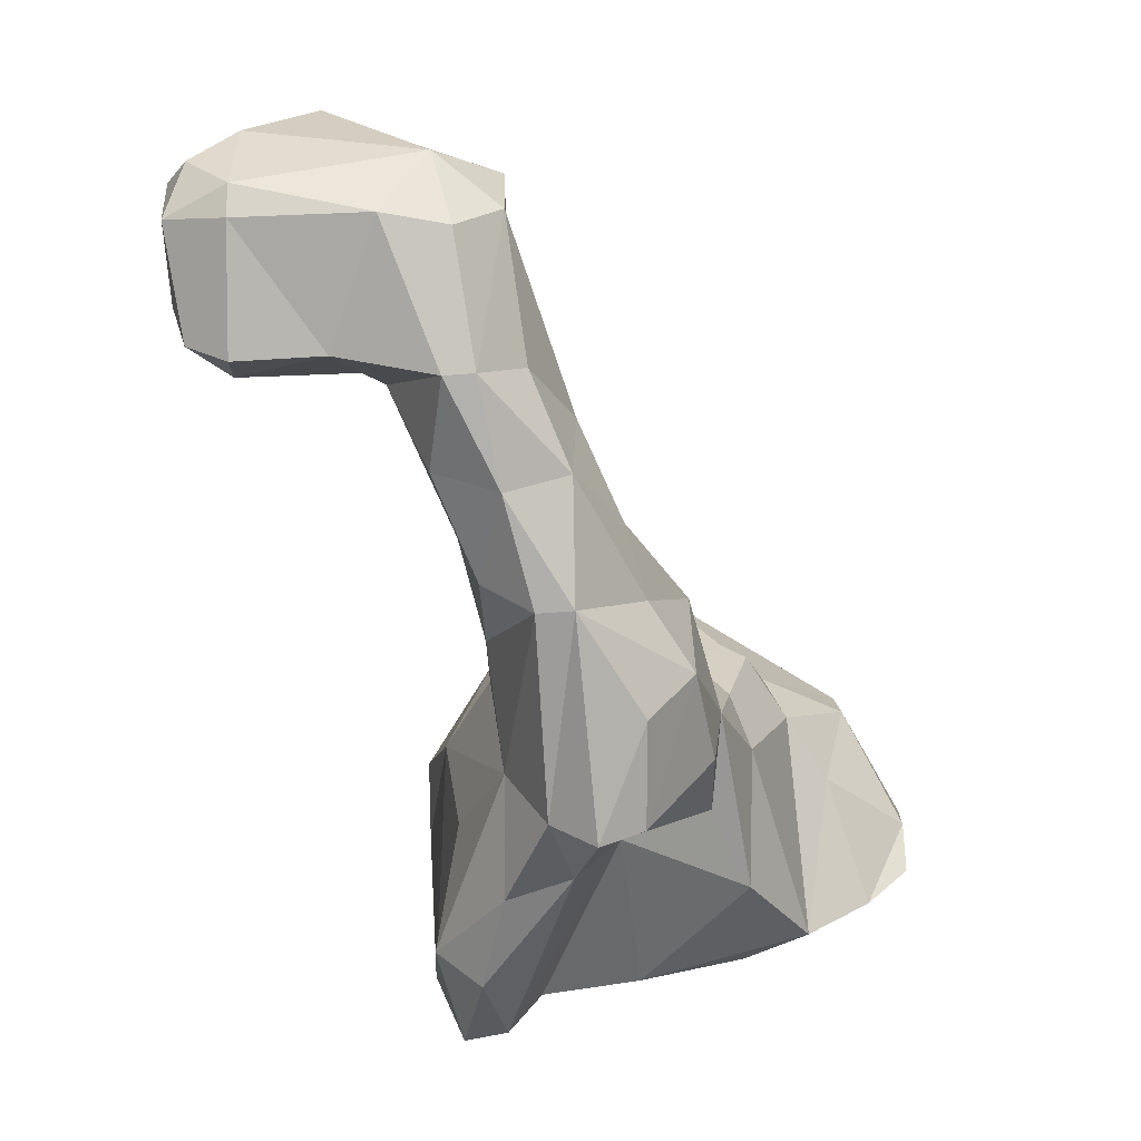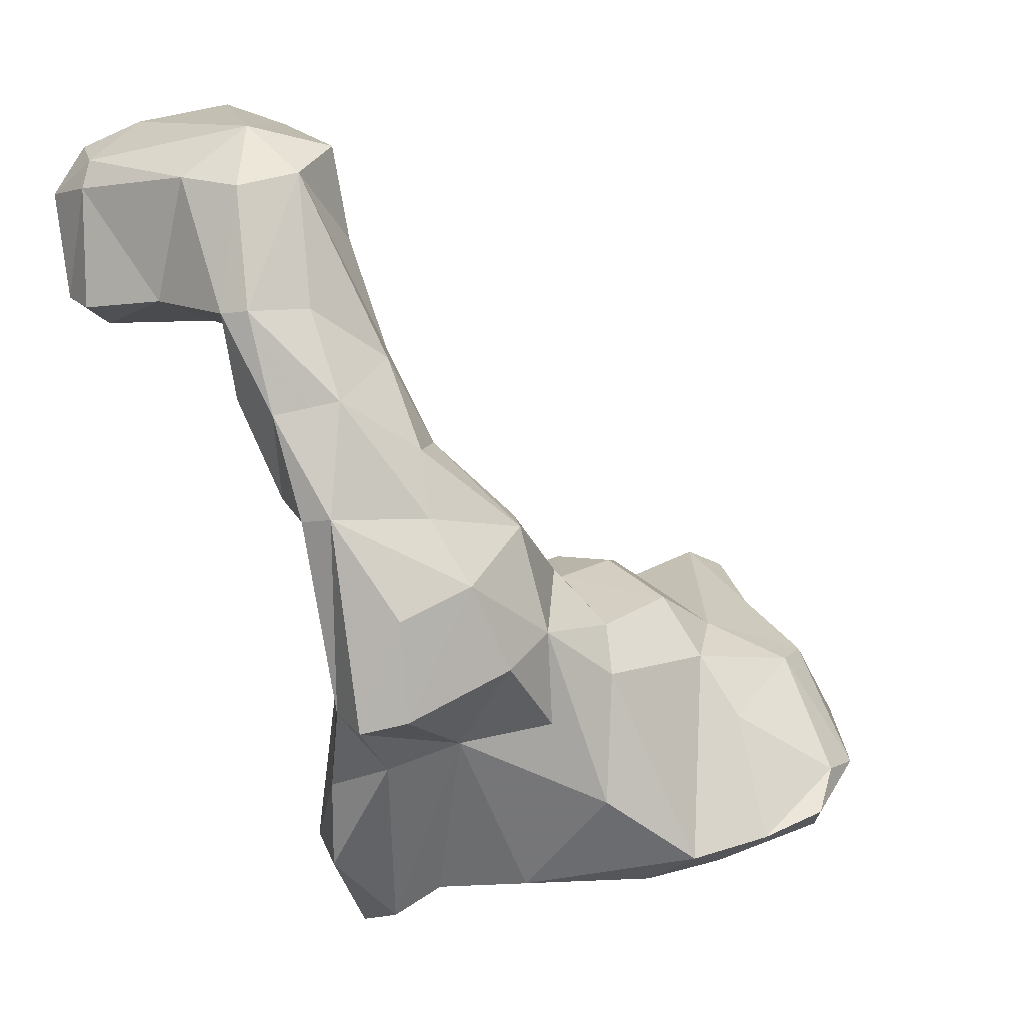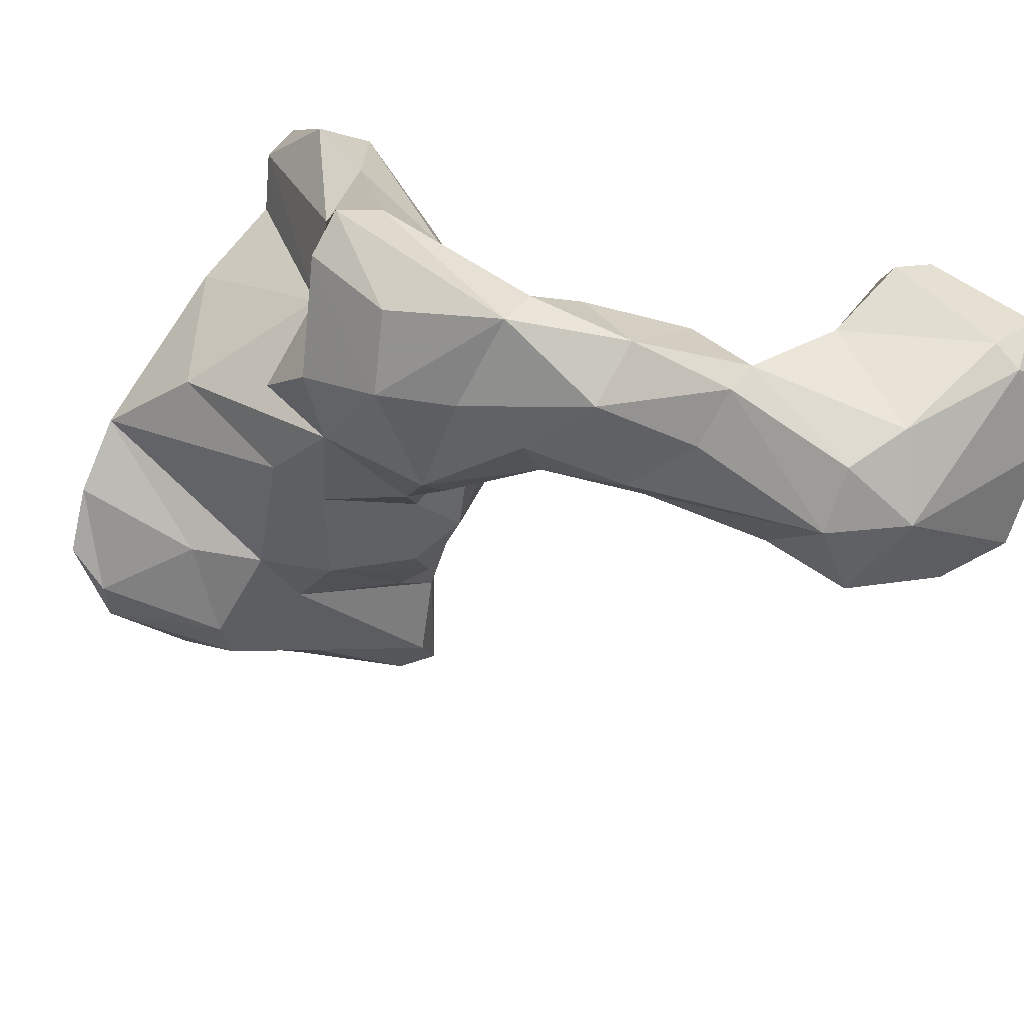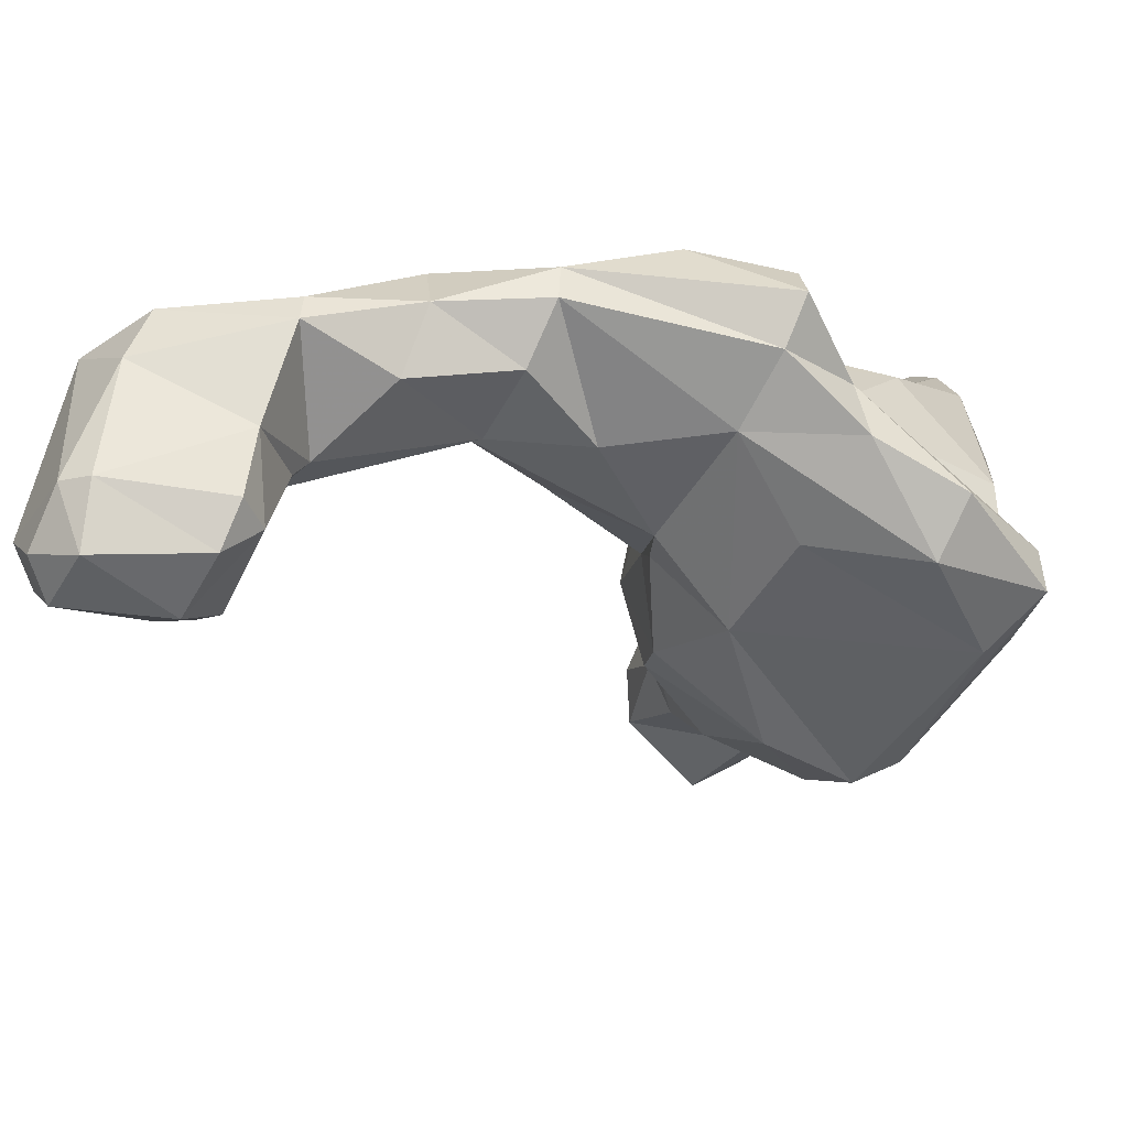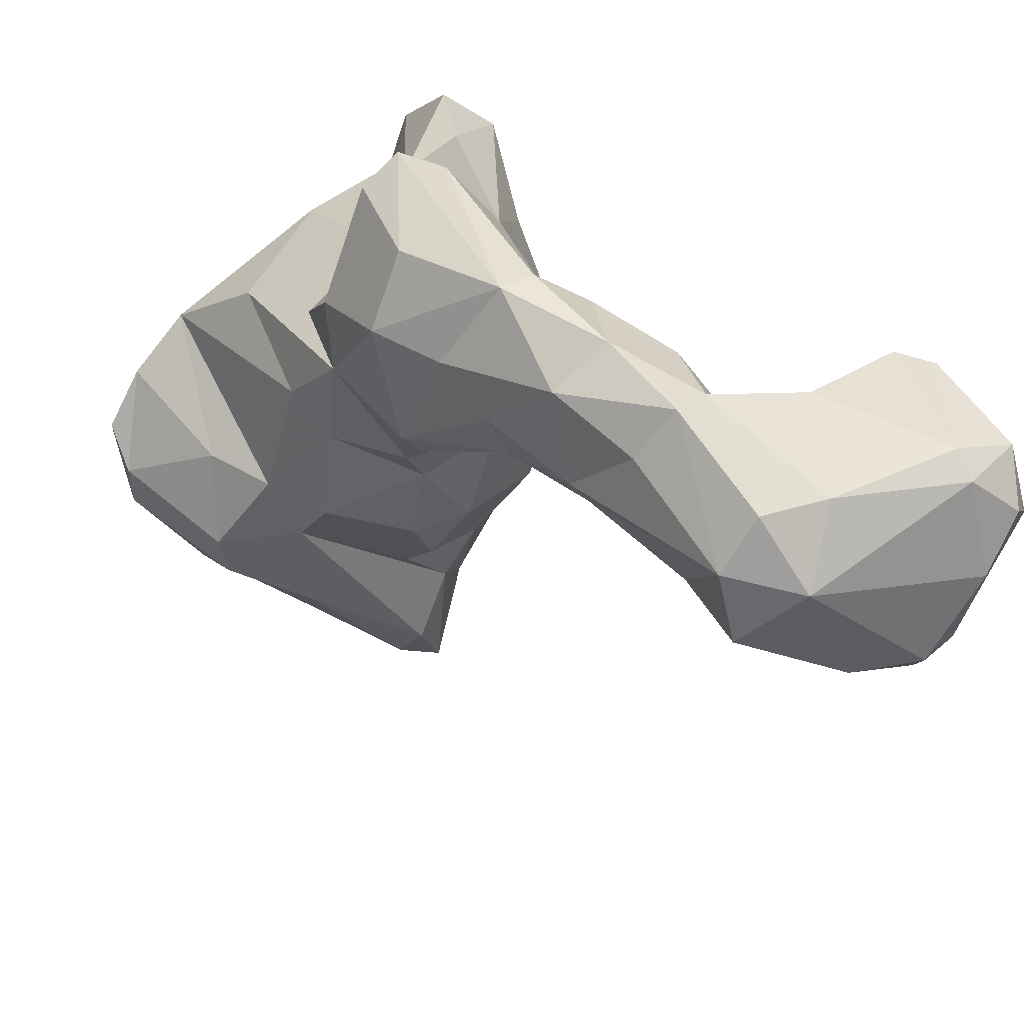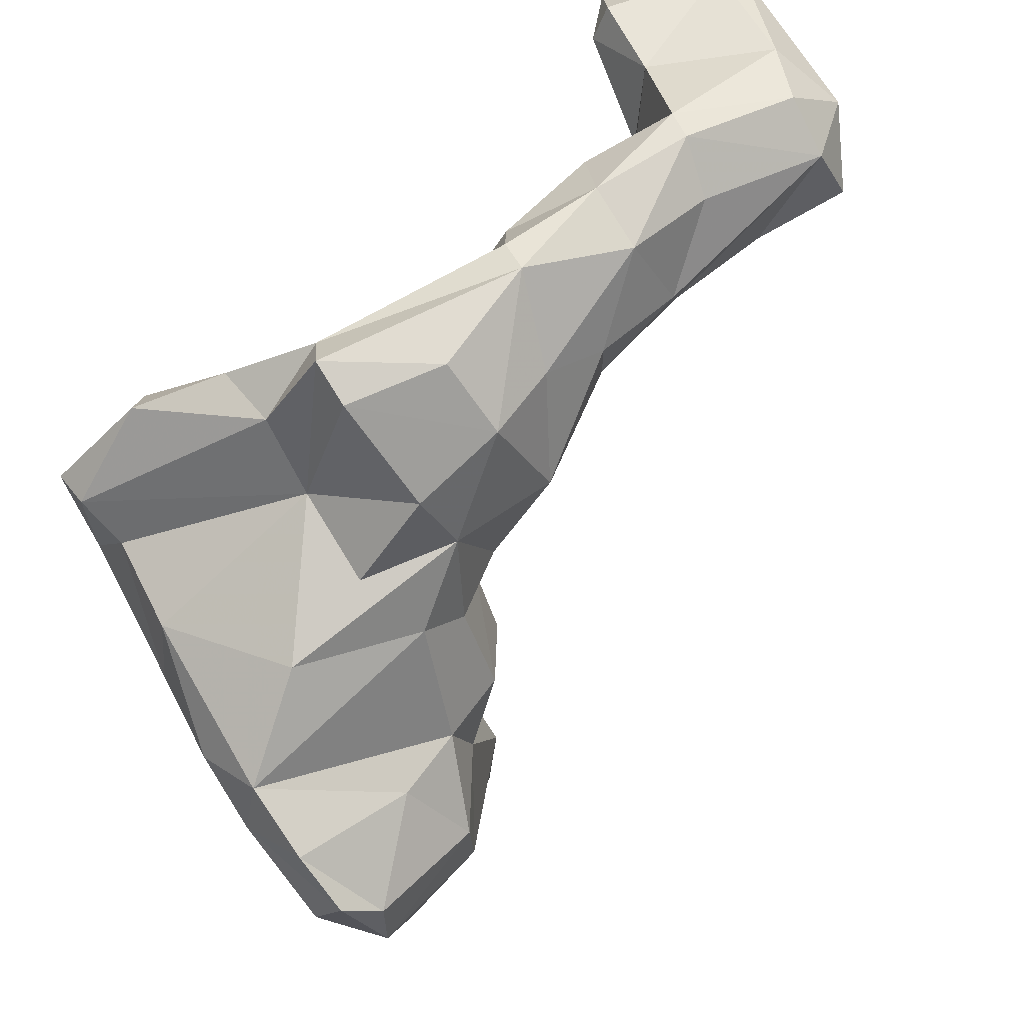
<metadata>
{"format":"obj","ext":"obj","renderer":"f3d","projection":"perspective","resolution":1024,"background":"white","views":[{"elev":5.9,"azim":1.4,"up":"+Y"},{"elev":2.1,"azim":29.6,"up":"+Y"},{"elev":60.5,"azim":136.0,"up":"+Z"},{"elev":50.7,"azim":-82.5,"up":"+Z"},{"elev":55.7,"azim":157.1,"up":"+Z"},{"elev":51.9,"azim":68.0,"up":"+Z"}]}
</metadata>
<code>
v 287.6 280.6 91.7
v 287.5 285.1 91.79
v 288.4 285.8 93.31
v 287.7 283.7 94.48
v 288.5 279.1 94.38
v 290.1 282.4 88.09
v 290.2 278 93.77
v 291 287.1 87.92
v 290.2 278.6 95.34
v 290.1 280.9 88.45
v 289.2 279.6 90.06
v 292.8 287.3 87.35
v 290.2 283.7 95.61
v 294.6 278.1 91.5
v 293.7 278.8 94.87
v 296.3 281.8 87.71
v 290.2 287 91.63
v 298.1 279.4 88.69
v 295.4 278.9 89.64
v 290.2 285 95.12
v 295.5 277.7 91.25
v 292.8 287.9 88.67
v 295.7 257.2 74.87
v 295.8 260.8 76.74
v 297.9 278.1 96.04
v 297.3 286.2 93.41
v 295.6 283.9 95.66
v 298.2 259.1 71.25
v 296.6 253 82.92
v 296.9 255.4 75.04
v 298.2 283.5 95.4
v 299.6 263.3 71.77
v 298.6 256.6 72.26
v 297.8 255.1 74.89
v 297.9 251 85.27
v 297 262.5 82.19
v 296.9 255.2 87.48
v 299 270.4 93.29
v 298 271.9 90.49
v 297.8 260.2 86.65
v 295.5 287 87.97
v 297.3 274.6 94.09
v 298.7 251.9 81.16
v 298.8 265.5 78.02
v 298.8 254.2 89.24
v 298.9 265.6 84.93
v 299.8 262.8 90.3
v 299 267.8 89.5
v 299.8 272.9 88.45
v 299.9 281.6 89.47
v 299.7 251.4 85.46
v 300.7 270.1 85.12
v 299.9 285.5 90.73
v 299.1 278.2 95.85
v 303 261.4 66.7
v 299.6 265.9 75.95
v 301.9 276.9 89.63
v 299.7 265.9 82.76
v 299.8 258 90.75
v 300.8 278.4 93.85
v 300 284.1 93.43
v 302.2 258 69.49
v 306.6 258.6 67.52
v 302.9 265 68.58
v 304.2 259.7 87.38
v 302.5 258.8 90.45
v 301.5 261.4 92.96
v 301.1 269.5 94.93
v 299.9 273.9 95.32
v 302.2 265.5 72.31
v 303.2 267.3 76.64
v 301 252.5 83.75
v 303.4 260.8 94.11
v 302.5 276.4 90.52
v 302.5 274.5 94.1
v 303.9 259.5 66.87
v 304.9 252.6 79.22
v 301.5 266.3 80.71
v 304.3 272.5 90.74
v 303.6 272.8 88.62
v 305.2 265.5 93.84
v 303.9 263.9 61.84
v 304 266.1 70.28
v 305 266.6 79.65
v 305.9 267 82.05
v 305.2 261.2 93.19
v 302.6 269.7 94.97
v 304.8 266.9 64.84
v 309.4 252.9 79.33
v 305 252.9 82.89
v 306 269.6 85.85
v 305.2 269.6 91.52
v 305 267 74.21
v 305.9 267.2 76.56
v 307.8 263.2 89.29
v 306.8 269.2 86.7
v 307 266.8 91.18
v 308.1 264.6 86.6
v 304.8 262.1 62.51
v 305.7 263.7 62.08
v 305.7 267.2 67.42
v 305.8 266 72.5
v 308.6 264.7 82.06
v 307.8 260.6 85.62
v 306.6 266.5 65.61
v 310.3 264.3 75
v 312 253.7 77.44
v 309.2 262.3 64.75
v 309.5 262.6 83.25
v 312.1 254.2 80.17
v 309.4 265.7 78.01
v 309.5 257 83.67
v 311.2 263.1 77.76
v 314.1 259.9 69.24
v 309.2 259.9 65.87
v 310.2 264.4 69.54
v 314.6 258.1 70.56
v 314.7 255.1 78.34
v 313 260.4 77.48
v 313.8 255.4 73.72
v 313.8 262.7 74.15
v 313.6 263 72.02
v 316.5 258 72.79
v 316.5 257.9 75.02
v 315.6 255.3 74.81
v 316.5 256.1 76.37
g foo
f 30 35 29
f 23 30 29
f 28 30 23
f 43 35 30
f 43 30 34
f 34 30 33
f 33 30 28
f 51 35 43
f 33 28 62
f 43 72 51
f 55 62 28
f 43 34 63
f 34 33 63
f 63 33 62
f 72 43 77
f 77 43 120
f 120 43 63
f 62 55 76
f 90 72 77
f 63 62 76
f 82 76 55
f 63 76 99
f 99 76 82
f 90 77 89
f 99 82 100
f 115 63 99
f 89 77 107
f 99 100 108
f 115 99 108
f 90 89 110
f 107 77 120
f 110 89 107
f 115 108 114
f 117 115 114
f 107 118 110
f 120 115 117
f 120 63 115
f 107 120 125
f 125 120 117
f 107 126 118
f 126 107 125
f 125 117 123
f 123 117 114
f 126 125 123
f 35 37 29
f 36 29 40
f 29 36 23
f 23 36 24
f 23 24 28
f 35 45 37
f 24 32 28
f 51 45 35
f 51 66 45
f 55 28 32
f 51 65 66
f 72 65 51
f 64 55 32
f 72 90 65
f 55 88 82
f 55 64 88
f 88 100 82
f 100 88 105
f 65 90 112
f 105 108 100
f 116 108 105
f 90 110 112
f 116 114 108
f 110 118 119
f 122 114 116
f 119 118 124
f 124 121 119
f 124 118 126
f 121 124 123
f 122 123 114
f 121 123 122
f 126 123 124
f 37 47 40
f 29 37 40
f 24 56 32
f 59 37 45
f 37 59 47
f 24 36 44
f 56 24 44
f 66 59 45
f 70 32 56
f 70 64 32
f 64 70 83
f 102 70 93
f 70 102 83
f 88 64 83
f 88 83 101
f 83 102 106
f 83 106 101
f 88 101 105
f 65 112 104
f 101 116 105
f 109 112 110
f 110 113 109
f 113 110 119
f 106 113 121
f 106 111 113
f 101 106 122
f 101 122 116
f 121 113 119
f 122 106 121
f 47 36 40
f 36 47 46
f 36 46 58
f 36 58 44
f 67 47 59
f 78 58 46
f 58 78 44
f 56 44 71
f 66 67 59
f 71 44 78
f 67 66 73
f 73 66 65
f 71 70 56
f 86 73 65
f 78 85 84
f 71 78 84
f 70 71 93
f 71 84 94
f 71 94 93
f 65 95 86
f 95 65 104
f 103 85 98
f 84 85 103
f 102 111 106
f 93 111 102
f 94 111 93
f 98 95 104
f 98 104 112
f 84 103 111
f 94 84 111
f 112 109 98
f 103 98 109
f 109 113 103
f 111 103 113
f 47 68 48
f 46 47 48
f 48 49 46
f 46 49 52
f 68 47 67
f 52 78 46
f 67 73 87
f 85 78 91
f 78 52 91
f 73 81 87
f 81 73 86
f 86 97 81
f 95 97 86
f 96 85 91
f 95 98 97
f 98 96 97
f 96 98 85
f 39 48 38
f 48 39 49
f 68 38 48
f 80 52 49
f 87 68 67
f 52 80 91
f 92 87 97
f 92 96 79
f 96 80 79
f 91 80 96
f 87 81 97
f 92 97 96
f 21 39 42
f 39 21 19
f 39 38 42
f 38 69 42
f 39 19 49
f 49 19 18
f 38 68 69
f 49 18 57
f 68 87 69
f 69 87 75
f 49 57 80
f 74 80 57
f 75 87 92
f 75 92 79
f 79 74 75
f 79 80 74
f 7 9 5
f 7 5 1
f 7 1 11
f 11 1 6
f 11 6 10
f 9 7 15
f 15 7 14
f 14 7 11
f 14 11 19
f 19 11 10
f 19 10 18
f 18 6 16
f 18 10 6
f 15 21 25
f 21 15 14
f 21 14 19
f 42 25 21
f 69 25 42
f 69 54 25
f 50 18 16
f 54 69 75
f 54 75 60
f 50 57 18
f 60 75 74
f 74 61 60
f 74 57 61
f 2 1 4
f 1 5 4
f 9 13 5
f 4 5 13
f 6 1 2
f 8 6 2
f 13 9 15
f 15 27 13
f 6 8 16
f 16 8 12
f 41 16 12
f 15 25 27
f 31 27 25
f 31 25 54
f 50 16 53
f 53 16 41
f 31 54 61
f 61 54 60
f 50 61 57
f 50 53 61
f 2 4 3
f 20 4 13
f 3 4 20
f 2 3 17
f 17 8 2
f 17 3 20
f 8 17 22
f 20 13 27
f 22 12 8
f 17 20 26
f 22 17 26
f 41 12 22
f 20 27 26
f 22 26 41
f 26 31 61
f 26 27 31
f 26 61 53
f 41 26 53
g

</code>
